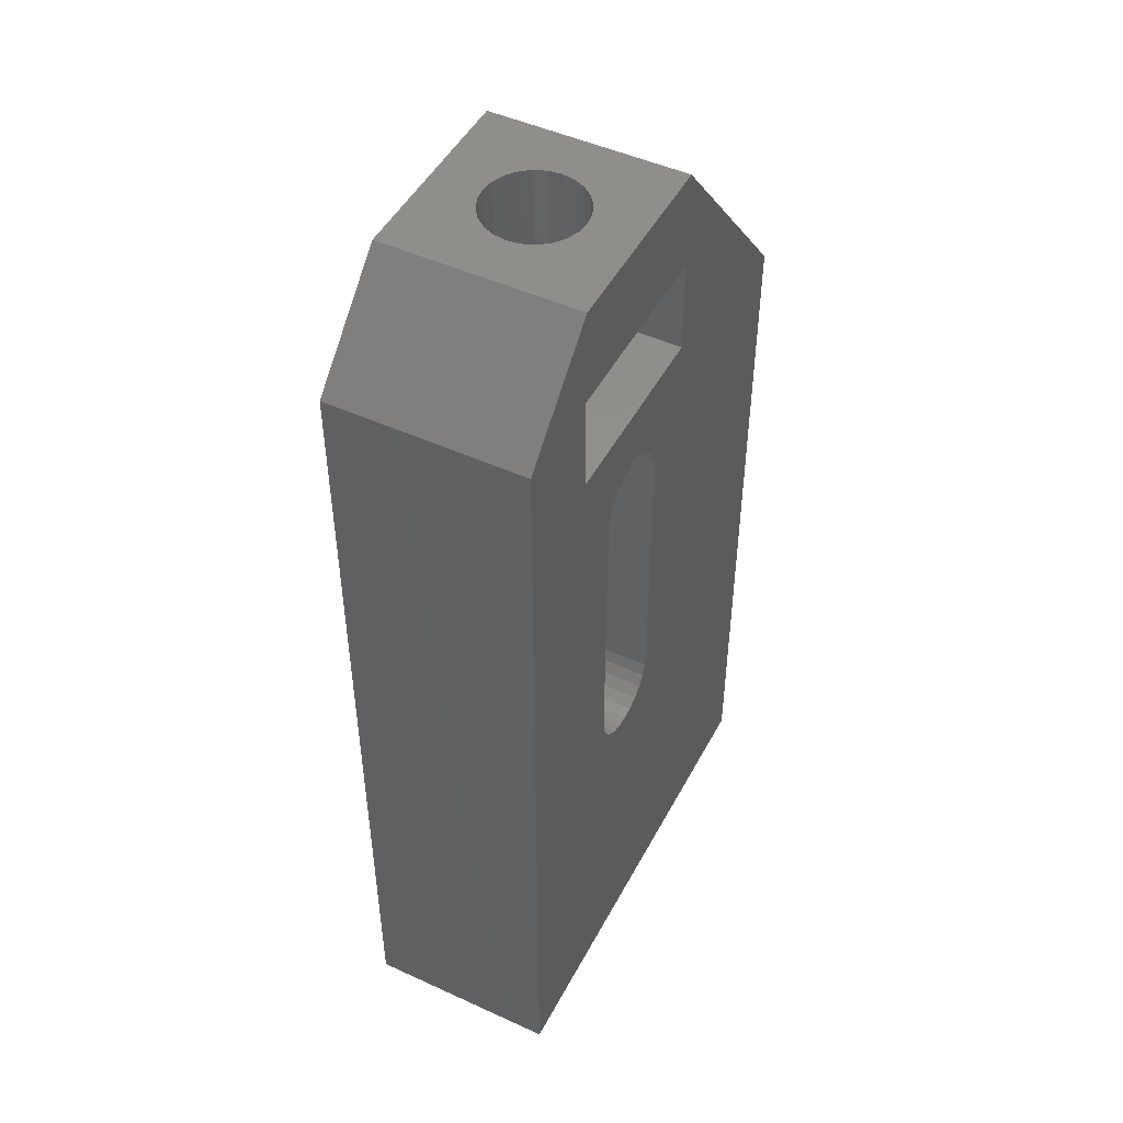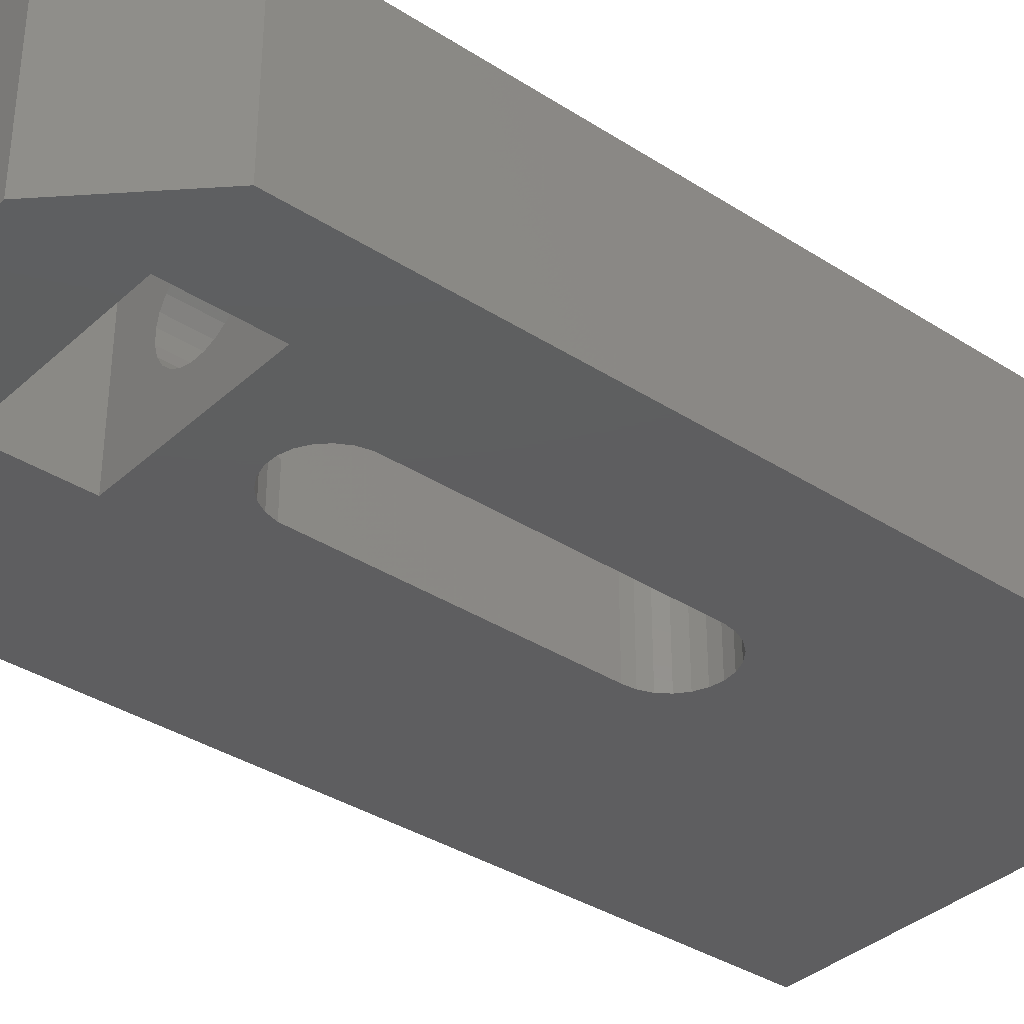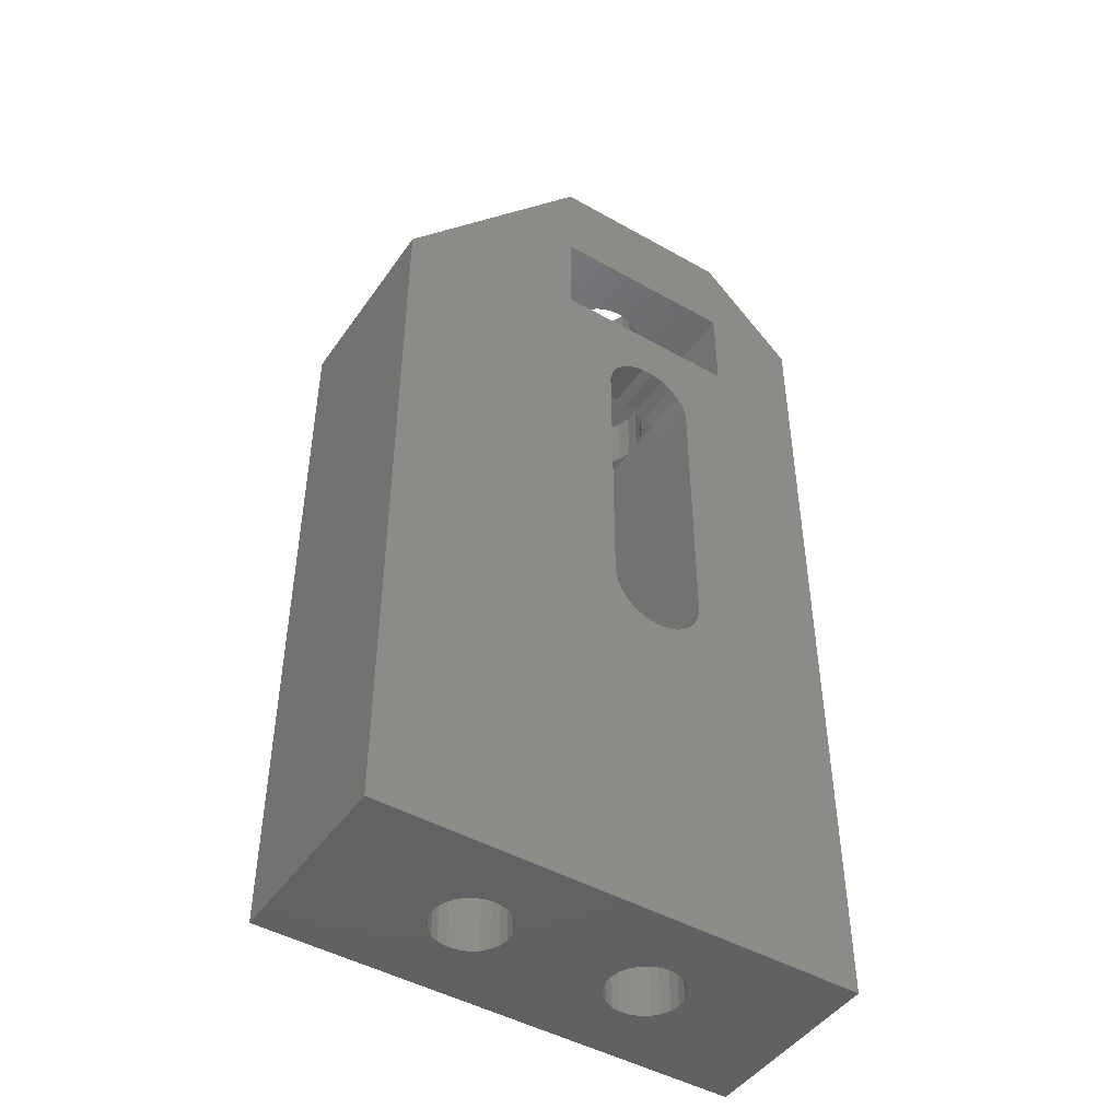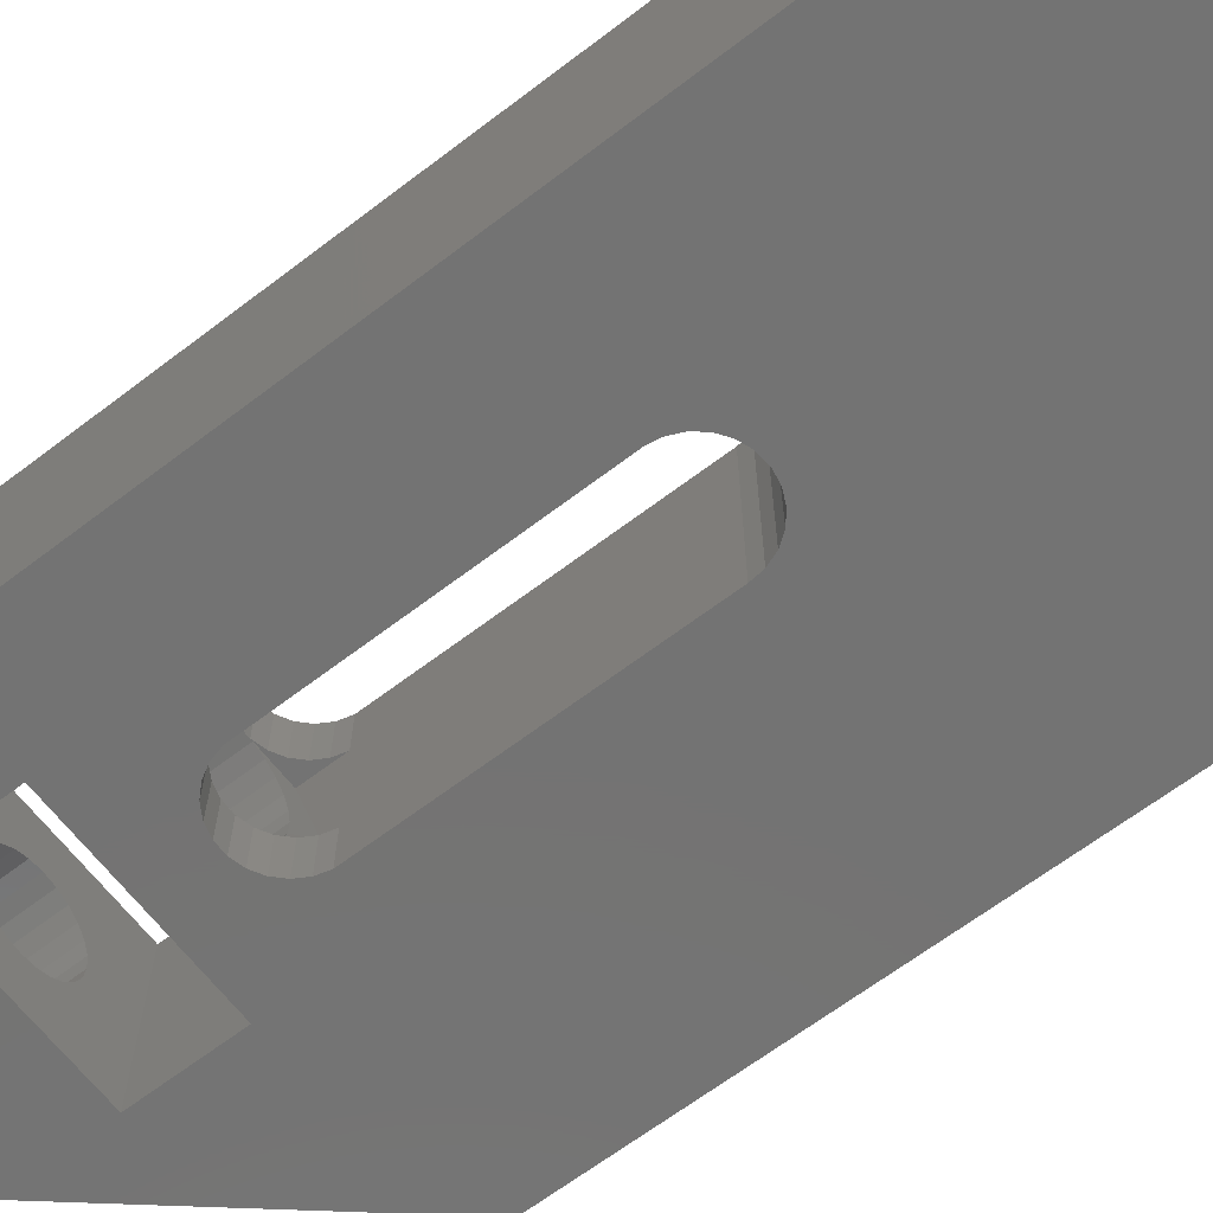
<metadata>
{"format":"stl","ext":"stl","renderer":"f3d","projection":"perspective","resolution":1024,"background":"white","views":[{"elev":48.2,"azim":-62.9,"up":"+Y"},{"elev":-35.9,"azim":-130.2,"up":"+Z"},{"elev":-46.2,"azim":147.1,"up":"+Y"},{"elev":-65.4,"azim":-52.5,"up":"+Z"}]}
</metadata>
<code>
# stl→obj: 296 verts, 612 faces
v 5 40 0
v 7.52 34.82 0
v 7.501 19.93 0
v 7.686 35.45 0
v 8.01 36.01 0
v 8.469 36.48 0
v 9.033 36.81 0
v 15 40 0
v 9.663 36.98 0
v 10.32 36.98 0
v 10.95 36.81 0
v 11.51 36.49 0
v 11.98 36.03 0
v 12.31 35.47 0
v 12.48 34.84 0
v 12.5 20.07 0
v 5 50 0
v 5 45 0
v 15 50 0
v 15 45 0
v 25 38 0
v 0 0 0
v 0 45 0
v 7.605 19.28 0
v 7.872 18.69 0
v 8.284 18.18 0
v 25 0 0
v 8.813 17.8 0
v 9.422 17.57 0
v 10.07 17.5 0
v 10.72 17.6 0
v 11.31 17.87 0
v 11.82 18.28 0
v 12.2 18.81 0
v 12.43 19.42 0
v 12.48 19.86 0
v 8.784 50 2.816
v 8.26 50 3.205
v 7.855 50 3.717
v 5 50 10
v 9.391 50 2.575
v 10.04 50 2.5
v 7.596 50 4.316
v 7.5 50 4.961
v 7.575 50 5.609
v 7.816 50 6.216
v 8.205 50 6.74
v 8.717 50 7.145
v 9.316 50 7.404
v 9.961 50 7.5
v 12.18 50 3.784
v 15 50 10
v 11.79 50 3.26
v 11.28 50 2.855
v 10.68 50 2.596
v 12.42 50 4.391
v 12.5 50 5.039
v 12.4 50 5.684
v 12.15 50 6.283
v 11.74 50 6.795
v 11.22 50 7.184
v 10.61 50 7.425
v 25 38 10
v 25 0 10
v 17.37 0 3.135
v 17.84 0 3.293
v 18.25 0 3.568
v 16.87 0 3.104
v 7.879 0 3.104
v 18.58 0 3.94
v 18.8 0 4.384
v 18.9 0 4.87
v 18.86 0 5.365
v 18.71 0 5.835
v 18.43 0 6.249
v 18.06 0 6.577
v 17.62 0 6.797
v 17.13 0 6.896
v 8.121 0 6.896
v 6.573 0 3.745
v 0 0 10
v 6.947 0 3.419
v 7.392 0 3.2
v 6.297 0 4.157
v 6.137 0 4.627
v 6.104 0 5.121
v 6.2 0 5.608
v 6.419 0 6.053
v 6.745 0 6.427
v 7.157 0 6.703
v 7.627 0 6.863
v 8.373 0 3.137
v 16.38 0 3.203
v 8.843 0 3.297
v 15.94 0 3.423
v 9.255 0 3.573
v 15.57 0 3.751
v 9.581 0 3.947
v 15.29 0 4.165
v 9.8 0 4.392
v 15.14 0 4.635
v 9.896 0 4.879
v 15.1 0 5.13
v 9.863 0 5.373
v 15.2 0 5.616
v 9.703 0 5.843
v 15.42 0 6.06
v 9.427 0 6.255
v 15.75 0 6.432
v 9.053 0 6.581
v 16.16 0 6.707
v 8.608 0 6.8
v 16.63 0 6.865
v 0 45 10
v 7.605 19.28 10
v 7.872 18.69 10
v 8.284 18.18 10
v 7.501 19.93 10
v 5 40 10
v 8.813 17.8 10
v 9.422 17.57 10
v 10.07 17.5 10
v 10.72 17.6 10
v 11.31 17.87 10
v 11.82 18.28 10
v 12.2 18.81 10
v 12.43 19.42 10
v 12.48 19.86 10
v 12.5 20.07 10
v 15 40 10
v 15 45 10
v 5 45 10
v 9.033 36.81 10
v 8.469 36.48 10
v 8.01 36.01 10
v 7.686 35.45 10
v 7.52 34.82 10
v 9.663 36.98 10
v 10.32 36.98 10
v 10.95 36.81 10
v 11.51 36.49 10
v 11.98 36.03 10
v 12.31 35.47 10
v 12.48 34.84 10
v 11.28 45 2.855
v 11.79 45 3.26
v 12.18 45 3.784
v 10.68 45 2.596
v 10.04 45 2.5
v 12.42 45 4.391
v 12.5 45 5.039
v 12.4 45 5.684
v 12.15 45 6.283
v 11.74 45 6.795
v 11.22 45 7.184
v 10.61 45 7.425
v 9.961 45 7.5
v 7.855 45 3.717
v 8.26 45 3.205
v 8.784 45 2.816
v 9.391 45 2.575
v 7.596 45 4.316
v 7.5 45 4.961
v 7.575 45 5.609
v 7.816 45 6.216
v 8.205 45 6.74
v 8.717 45 7.145
v 9.316 45 7.404
v 8.941 40 2.734
v 8.39 40 3.084
v 7.949 40 3.565
v 7.647 40 4.144
v 9.564 40 2.539
v 10.22 40 2.511
v 7.52 40 4.712
v 7.532 40 5.433
v 7.728 40 6.055
v 8.078 40 6.606
v 8.559 40 7.048
v 9.137 40 7.35
v 9.774 40 7.492
v 12.26 40 3.948
v 11.91 40 3.397
v 11.43 40 2.955
v 10.85 40 2.653
v 12.46 40 4.57
v 12.47 40 5.29
v 12.34 40 5.859
v 12.04 40 6.438
v 11.6 40 6.918
v 11.05 40 7.268
v 10.43 40 7.464
v 11.51 36.49 7.5
v 11.98 36.03 7.5
v 9.033 36.81 7.5
v 9.663 36.98 7.5
v 8.469 36.48 7.5
v 12.31 35.47 7.5
v 10.95 36.81 7.5
v 8.01 36.01 2.5
v 8.469 36.48 2.5
v 8.01 36.01 7.5
v 7.686 35.45 7.5
v 7.52 34.82 2.5
v 7.52 34.82 7.5
v 7.686 35.45 2.5
v 10.95 36.81 2.5
v 12.47 36.98 2.5
v 10.32 36.98 2.5
v 11.51 36.49 2.5
v 11.98 36.03 2.5
v 12.31 35.47 2.5
v 12.47 35.51 2.5
v 12.47 34.84 2.5
v 12.47 34.84 7.5
v 9.033 36.81 2.5
v 9.663 36.98 2.5
v 10.22 36.98 2.509
v 9.773 36.98 2.5
v 10.34 36.97 7.5
v 10.32 36.98 7.5
v 7.52 36.97 7.5
v 12.47 35.51 7.5
v 12.46 36.98 4.569
v 12.47 36.97 5.288
v 12.47 36.97 7.5
v 9.775 36.97 7.49
v 10.85 36.98 2.651
v 11.43 36.98 2.954
v 11.91 36.98 3.395
v 12.26 36.98 3.946
v 7.521 36.98 2.5
v 7.521 36.97 4.711
v 7.533 36.97 5.431
v 9.565 36.98 2.537
v 8.942 36.98 2.733
v 8.391 36.98 3.083
v 7.95 36.97 3.563
v 7.647 36.97 4.142
v 7.729 36.97 6.053
v 8.079 36.97 6.604
v 8.559 36.97 7.046
v 9.138 36.97 7.348
v 12.34 36.97 5.858
v 12.04 36.97 6.436
v 11.6 36.97 6.917
v 11.05 36.97 7.267
v 10.43 36.97 7.462
v 8.373 15 3.137
v 7.392 15 3.2
v 7.879 15 3.104
v 8.843 15 3.297
v 6.947 15 3.419
v 9.255 15 3.573
v 6.573 15 3.745
v 9.581 15 3.947
v 6.297 15 4.157
v 9.8 15 4.392
v 6.137 15 4.627
v 9.896 15 4.879
v 6.104 15 5.121
v 9.863 15 5.373
v 6.2 15 5.608
v 9.703 15 5.843
v 6.419 15 6.053
v 9.427 15 6.255
v 6.745 15 6.427
v 9.053 15 6.581
v 7.157 15 6.703
v 8.608 15 6.8
v 7.627 15 6.863
v 8.121 15 6.896
v 17.37 15 3.135
v 16.38 15 3.203
v 16.87 15 3.104
v 17.84 15 3.293
v 15.94 15 3.423
v 18.25 15 3.568
v 15.57 15 3.751
v 18.58 15 3.94
v 15.29 15 4.165
v 18.8 15 4.384
v 15.14 15 4.635
v 18.9 15 4.87
v 15.1 15 5.13
v 18.86 15 5.365
v 15.2 15 5.616
v 18.71 15 5.835
v 15.42 15 6.06
v 18.43 15 6.249
v 15.75 15 6.432
v 18.06 15 6.577
v 16.16 15 6.707
v 17.62 15 6.797
v 16.63 15 6.865
v 17.13 15 6.896
f 1 2 3
f 2 1 4
f 4 1 5
f 5 1 6
f 6 1 7
f 7 1 8
f 7 8 9
f 9 8 10
f 10 8 11
f 11 8 12
f 12 8 13
f 13 8 14
f 14 8 15
f 15 8 16
f 17 18 1
f 18 17 19
f 18 19 20
f 20 19 21
f 20 21 8
f 17 22 23
f 22 17 1
f 22 1 3
f 22 3 24
f 22 24 25
f 22 25 26
f 22 26 27
f 27 26 28
f 27 28 29
f 27 29 30
f 27 30 31
f 27 31 32
f 27 32 33
f 27 33 34
f 27 34 35
f 27 35 36
f 27 36 16
f 27 16 8
f 27 8 21
f 17 37 19
f 37 17 38
f 38 17 39
f 39 17 40
f 19 37 41
f 19 41 42
f 39 40 43
f 43 40 44
f 44 40 45
f 45 40 46
f 46 40 47
f 47 40 48
f 48 40 49
f 49 40 50
f 19 51 52
f 51 19 53
f 53 19 54
f 54 19 55
f 55 19 42
f 52 51 56
f 52 56 57
f 52 57 58
f 52 58 59
f 52 59 60
f 52 60 61
f 52 61 62
f 52 62 50
f 52 50 40
f 19 63 21
f 63 19 52
f 21 64 27
f 64 21 63
f 27 65 22
f 65 27 66
f 66 27 67
f 67 27 64
f 22 65 68
f 22 68 69
f 67 64 70
f 70 64 71
f 71 64 72
f 72 64 73
f 73 64 74
f 74 64 75
f 75 64 76
f 76 64 77
f 77 64 78
f 78 64 79
f 22 80 81
f 80 22 82
f 82 22 83
f 83 22 69
f 81 80 84
f 81 84 85
f 81 85 86
f 81 86 87
f 81 87 88
f 81 88 89
f 81 89 90
f 81 90 91
f 81 91 79
f 81 79 64
f 68 92 69
f 92 68 93
f 92 93 94
f 94 93 95
f 94 95 96
f 96 95 97
f 96 97 98
f 98 97 99
f 98 99 100
f 100 99 101
f 100 101 102
f 102 101 103
f 102 103 104
f 104 103 105
f 104 105 106
f 106 105 107
f 106 107 108
f 108 107 109
f 108 109 110
f 110 109 111
f 110 111 112
f 112 111 113
f 112 113 79
f 79 113 78
f 114 22 81
f 22 114 23
f 81 115 114
f 115 81 116
f 116 81 117
f 117 81 64
f 114 115 118
f 114 118 119
f 117 64 120
f 120 64 121
f 121 64 122
f 122 64 123
f 123 64 124
f 124 64 125
f 125 64 126
f 126 64 127
f 127 64 128
f 128 64 129
f 129 64 130
f 130 64 131
f 131 64 52
f 52 64 63
f 119 40 114
f 40 119 132
f 40 132 52
f 52 132 131
f 119 133 130
f 133 119 134
f 134 119 135
f 135 119 136
f 136 119 137
f 137 119 118
f 130 133 138
f 130 138 139
f 130 139 140
f 130 140 141
f 130 141 142
f 130 142 143
f 130 143 144
f 130 144 129
f 20 145 18
f 145 20 146
f 146 20 147
f 147 20 131
f 18 145 148
f 18 148 149
f 147 131 150
f 150 131 151
f 151 131 152
f 152 131 153
f 153 131 154
f 154 131 155
f 155 131 156
f 156 131 157
f 18 158 132
f 158 18 159
f 159 18 160
f 160 18 161
f 161 18 149
f 132 158 162
f 132 162 163
f 132 163 164
f 132 164 165
f 132 165 166
f 132 166 167
f 132 167 168
f 132 168 157
f 132 157 131
f 18 119 1
f 119 18 132
f 1 169 8
f 169 1 170
f 170 1 171
f 171 1 172
f 172 1 119
f 8 169 173
f 8 173 174
f 172 119 175
f 175 119 176
f 176 119 177
f 177 119 178
f 178 119 179
f 179 119 180
f 180 119 181
f 8 182 130
f 182 8 183
f 183 8 184
f 184 8 185
f 185 8 174
f 130 182 186
f 130 186 187
f 130 187 188
f 130 188 189
f 130 189 190
f 130 190 191
f 130 191 192
f 130 192 181
f 130 181 119
f 131 8 130
f 8 131 20
f 40 23 114
f 23 40 17
f 3 115 24
f 115 3 118
f 24 116 25
f 116 24 115
f 25 117 26
f 117 25 116
f 117 28 26
f 28 117 120
f 120 29 28
f 29 120 121
f 121 30 29
f 30 121 122
f 122 31 30
f 31 122 123
f 123 32 31
f 32 123 124
f 124 33 32
f 33 124 125
f 126 33 125
f 33 126 34
f 127 34 126
f 34 127 35
f 128 35 127
f 35 128 36
f 129 36 128
f 36 129 16
f 145 55 148
f 55 145 54
f 148 42 149
f 42 148 55
f 149 41 161
f 41 149 42
f 161 37 160
f 37 161 41
f 160 38 159
f 38 160 37
f 38 158 159
f 158 38 39
f 39 162 158
f 162 39 43
f 43 163 162
f 163 43 44
f 44 164 163
f 164 44 45
f 45 165 164
f 165 45 46
f 46 166 165
f 166 46 47
f 48 166 47
f 166 48 167
f 49 167 48
f 167 49 168
f 50 168 49
f 168 50 157
f 62 157 50
f 157 62 156
f 61 156 62
f 156 61 155
f 60 155 61
f 155 60 154
f 60 153 154
f 153 60 59
f 59 152 153
f 152 59 58
f 58 151 152
f 151 58 57
f 57 150 151
f 150 57 56
f 56 147 150
f 147 56 51
f 51 146 147
f 146 51 53
f 146 54 145
f 54 146 53
f 142 193 194
f 193 142 141
f 138 195 196
f 195 138 133
f 133 197 195
f 197 133 134
f 142 198 143
f 198 142 194
f 141 199 193
f 199 141 140
f 6 200 5
f 200 6 201
f 202 136 203
f 136 202 135
f 2 118 3
f 118 2 137
f 137 2 204
f 137 204 205
f 4 204 2
f 204 4 206
f 207 208 209
f 208 207 210
f 208 210 211
f 208 211 212
f 208 212 213
f 213 212 214
f 143 215 144
f 215 143 198
f 144 16 129
f 16 144 15
f 15 144 215
f 15 215 214
f 203 137 205
f 137 203 136
f 5 206 4
f 206 5 200
f 197 135 202
f 135 197 134
f 216 6 7
f 6 216 201
f 217 7 9
f 7 217 216
f 218 219 209
f 209 9 10
f 9 209 217
f 217 209 219
f 140 220 199
f 220 139 221
f 139 220 140
f 207 10 11
f 10 207 209
f 210 11 12
f 11 210 207
f 211 12 13
f 12 211 210
f 211 14 212
f 14 211 13
f 212 15 214
f 15 212 14
f 212 15 214
f 15 212 14
f 212 15 214
f 15 212 14
f 222 203 205
f 203 222 202
f 202 222 197
f 197 222 195
f 195 222 196
f 143 215 144
f 215 143 198
f 143 215 144
f 215 143 198
f 223 214 215
f 214 223 213
f 187 224 225
f 224 187 186
f 226 213 223
f 213 226 224
f 213 224 208
f 224 226 225
f 226 220 221
f 220 226 199
f 199 226 193
f 193 226 194
f 194 226 198
f 198 226 223
f 198 223 215
f 221 196 227
f 196 221 139
f 196 139 138
f 208 228 209
f 228 208 229
f 229 208 230
f 230 208 231
f 231 208 224
f 209 228 218
f 206 232 204
f 232 206 200
f 232 200 201
f 232 201 216
f 232 216 217
f 232 205 204
f 205 232 233
f 205 233 222
f 222 233 234
f 233 176 234
f 176 233 175
f 218 217 219
f 217 218 232
f 232 218 235
f 232 235 236
f 232 236 237
f 232 237 238
f 232 238 239
f 232 239 233
f 240 222 234
f 222 240 241
f 222 241 242
f 222 242 243
f 222 243 227
f 222 227 196
f 226 244 225
f 244 226 245
f 245 226 246
f 246 226 247
f 247 226 248
f 248 226 227
f 227 226 221
f 239 175 233
f 175 239 172
f 238 172 239
f 172 238 171
f 237 171 238
f 171 237 170
f 237 169 170
f 169 237 236
f 236 173 169
f 173 236 235
f 235 174 173
f 174 235 218
f 218 185 174
f 185 218 228
f 228 184 185
f 184 228 229
f 229 183 184
f 183 229 230
f 182 230 231
f 230 182 183
f 186 231 224
f 231 186 182
f 188 225 244
f 225 188 187
f 189 244 245
f 244 189 188
f 190 245 246
f 245 190 189
f 190 247 191
f 247 190 246
f 191 248 192
f 248 191 247
f 192 227 181
f 227 192 248
f 181 243 180
f 243 181 227
f 180 242 179
f 242 180 243
f 179 241 178
f 241 179 242
f 240 178 241
f 178 240 177
f 234 177 240
f 177 234 176
f 249 250 251
f 250 249 252
f 250 252 253
f 253 252 254
f 253 254 255
f 255 254 256
f 255 256 257
f 257 256 258
f 257 258 259
f 259 258 260
f 259 260 261
f 261 260 262
f 261 262 263
f 263 262 264
f 263 264 265
f 265 264 266
f 265 266 267
f 267 266 268
f 267 268 269
f 269 268 270
f 269 270 271
f 271 270 272
f 272 91 271
f 91 272 79
f 271 90 269
f 90 271 91
f 269 89 267
f 89 269 90
f 265 89 88
f 89 265 267
f 263 88 87
f 88 263 265
f 261 87 86
f 87 261 263
f 259 86 85
f 86 259 261
f 257 85 84
f 85 257 259
f 255 84 80
f 84 255 257
f 82 255 80
f 255 82 253
f 83 253 82
f 253 83 250
f 69 250 83
f 250 69 251
f 92 251 69
f 251 92 249
f 94 249 92
f 249 94 252
f 96 252 94
f 252 96 254
f 256 96 98
f 96 256 254
f 258 98 100
f 98 258 256
f 260 100 102
f 100 260 258
f 262 102 104
f 102 262 260
f 264 104 106
f 104 264 262
f 266 106 108
f 106 266 264
f 266 110 268
f 110 266 108
f 268 112 270
f 112 268 110
f 270 79 272
f 79 270 112
f 273 274 275
f 274 273 276
f 274 276 277
f 277 276 278
f 277 278 279
f 279 278 280
f 279 280 281
f 281 280 282
f 281 282 283
f 283 282 284
f 283 284 285
f 285 284 286
f 285 286 287
f 287 286 288
f 287 288 289
f 289 288 290
f 289 290 291
f 291 290 292
f 291 292 293
f 293 292 294
f 293 294 295
f 295 294 296
f 290 74 75
f 74 290 288
f 290 76 292
f 76 290 75
f 292 77 294
f 77 292 76
f 294 78 296
f 78 294 77
f 296 113 295
f 113 296 78
f 295 111 293
f 111 295 113
f 293 109 291
f 109 293 111
f 289 109 107
f 109 289 291
f 287 107 105
f 107 287 289
f 285 105 103
f 105 285 287
f 283 103 101
f 103 283 285
f 281 101 99
f 101 281 283
f 279 99 97
f 99 279 281
f 95 279 97
f 279 95 277
f 93 277 95
f 277 93 274
f 68 274 93
f 274 68 275
f 65 275 68
f 275 65 273
f 66 273 65
f 273 66 276
f 67 276 66
f 276 67 278
f 280 67 70
f 67 280 278
f 282 70 71
f 70 282 280
f 284 71 72
f 71 284 282
f 286 72 73
f 72 286 284
f 288 73 74
f 73 288 286

</code>
